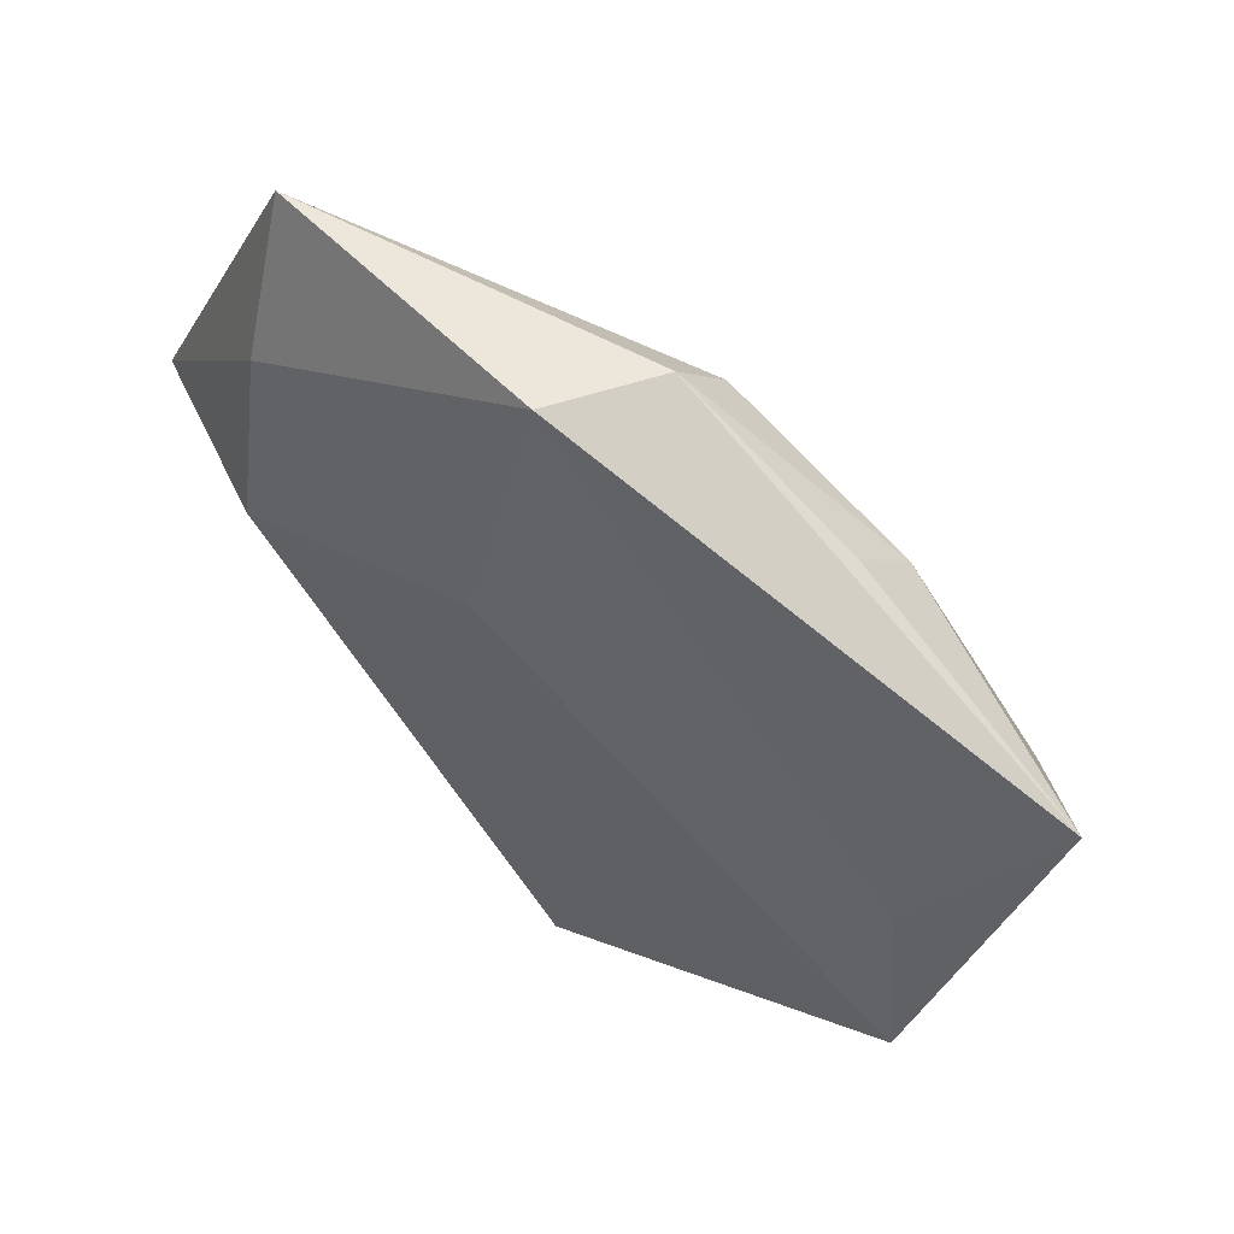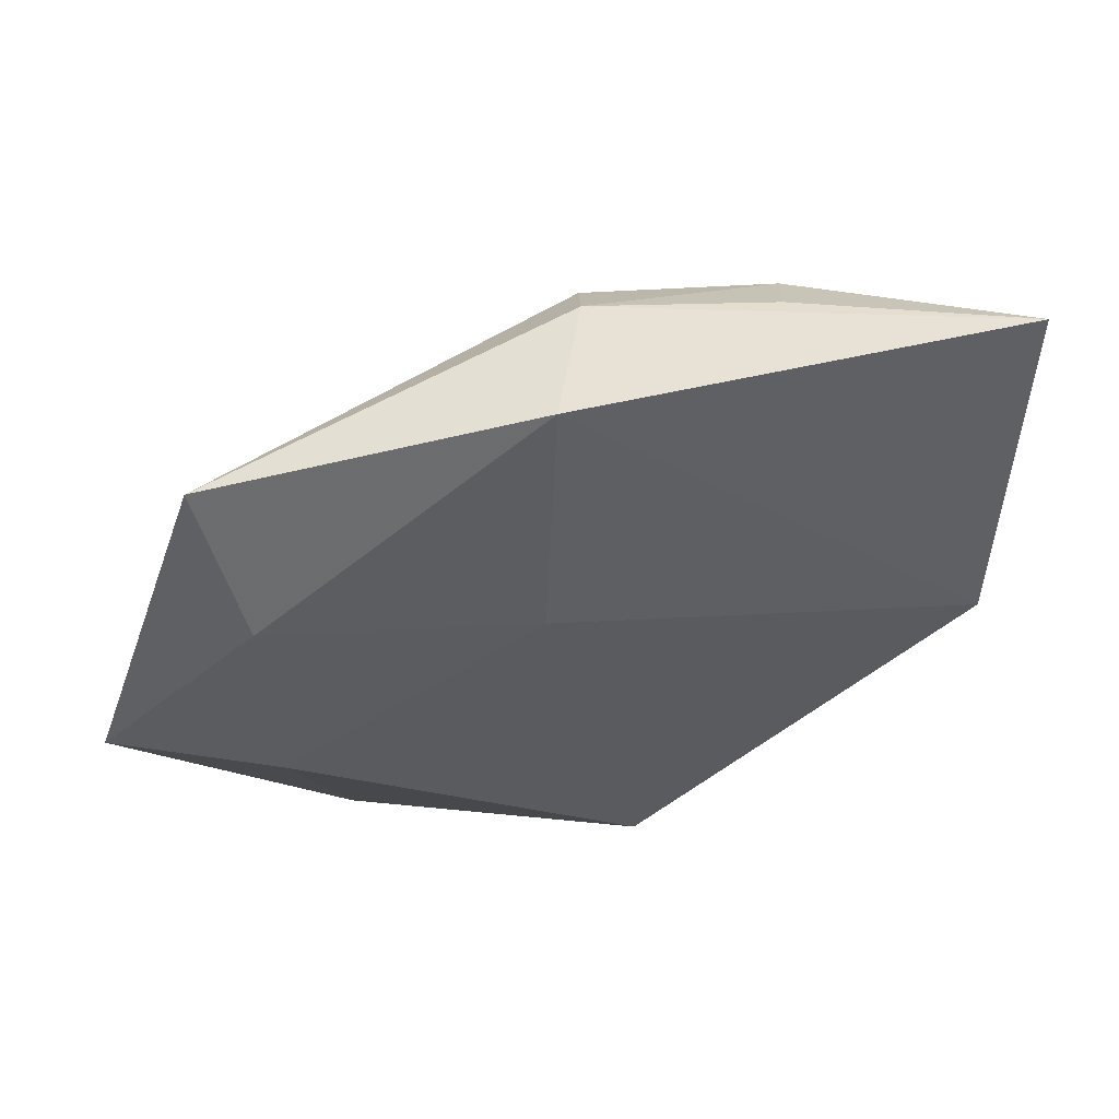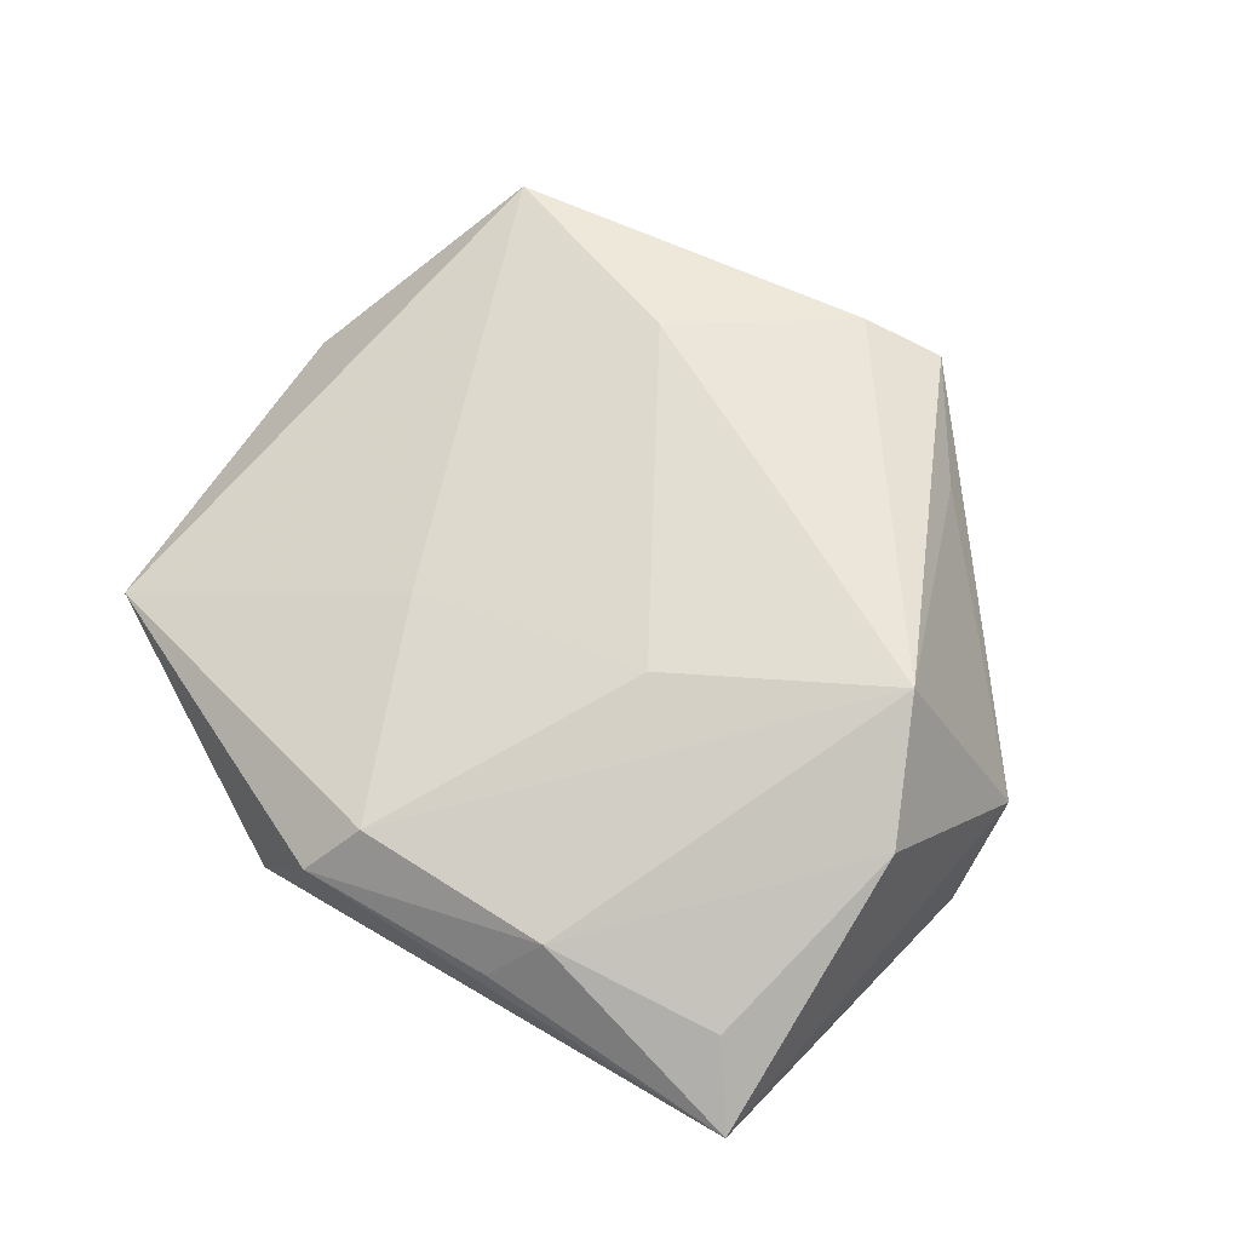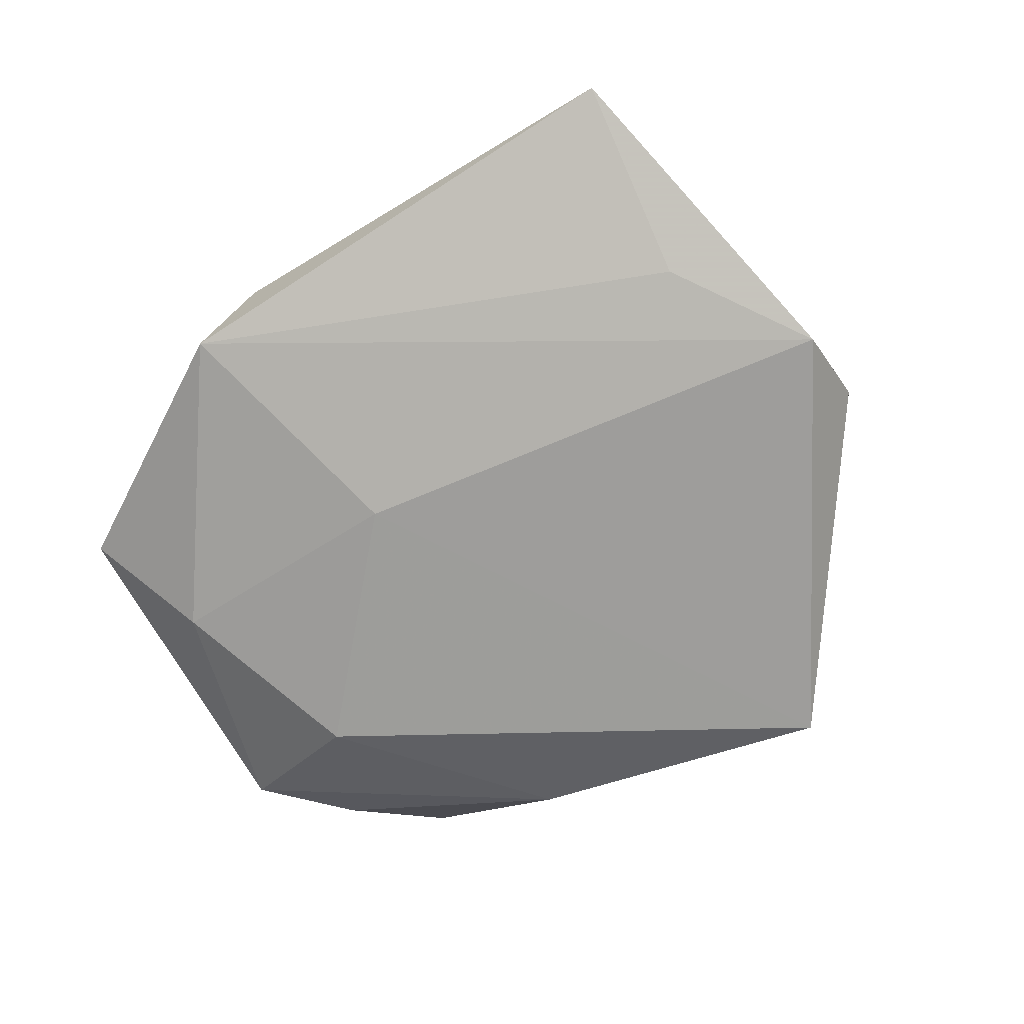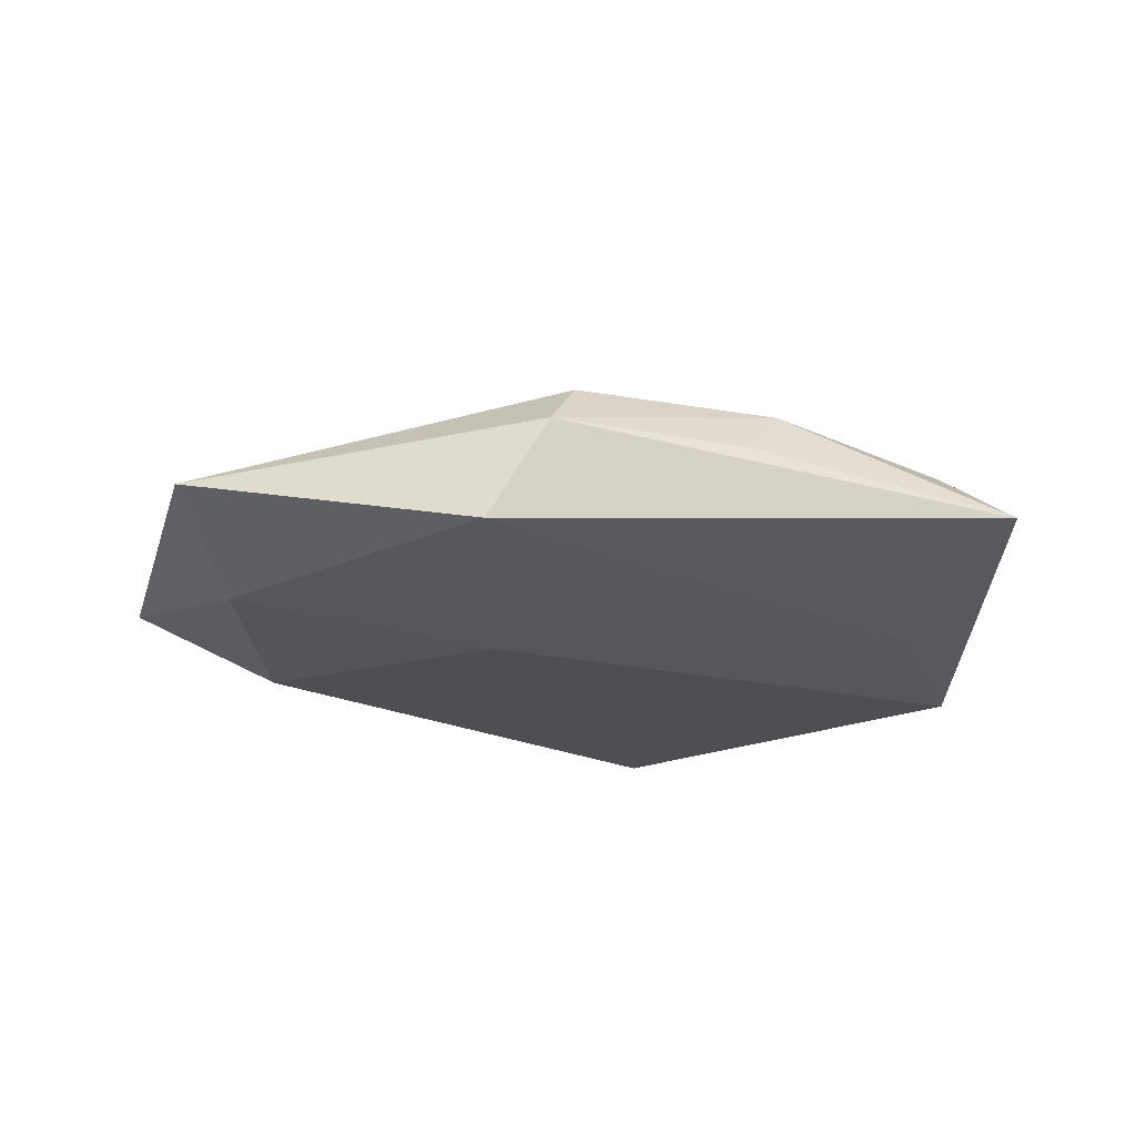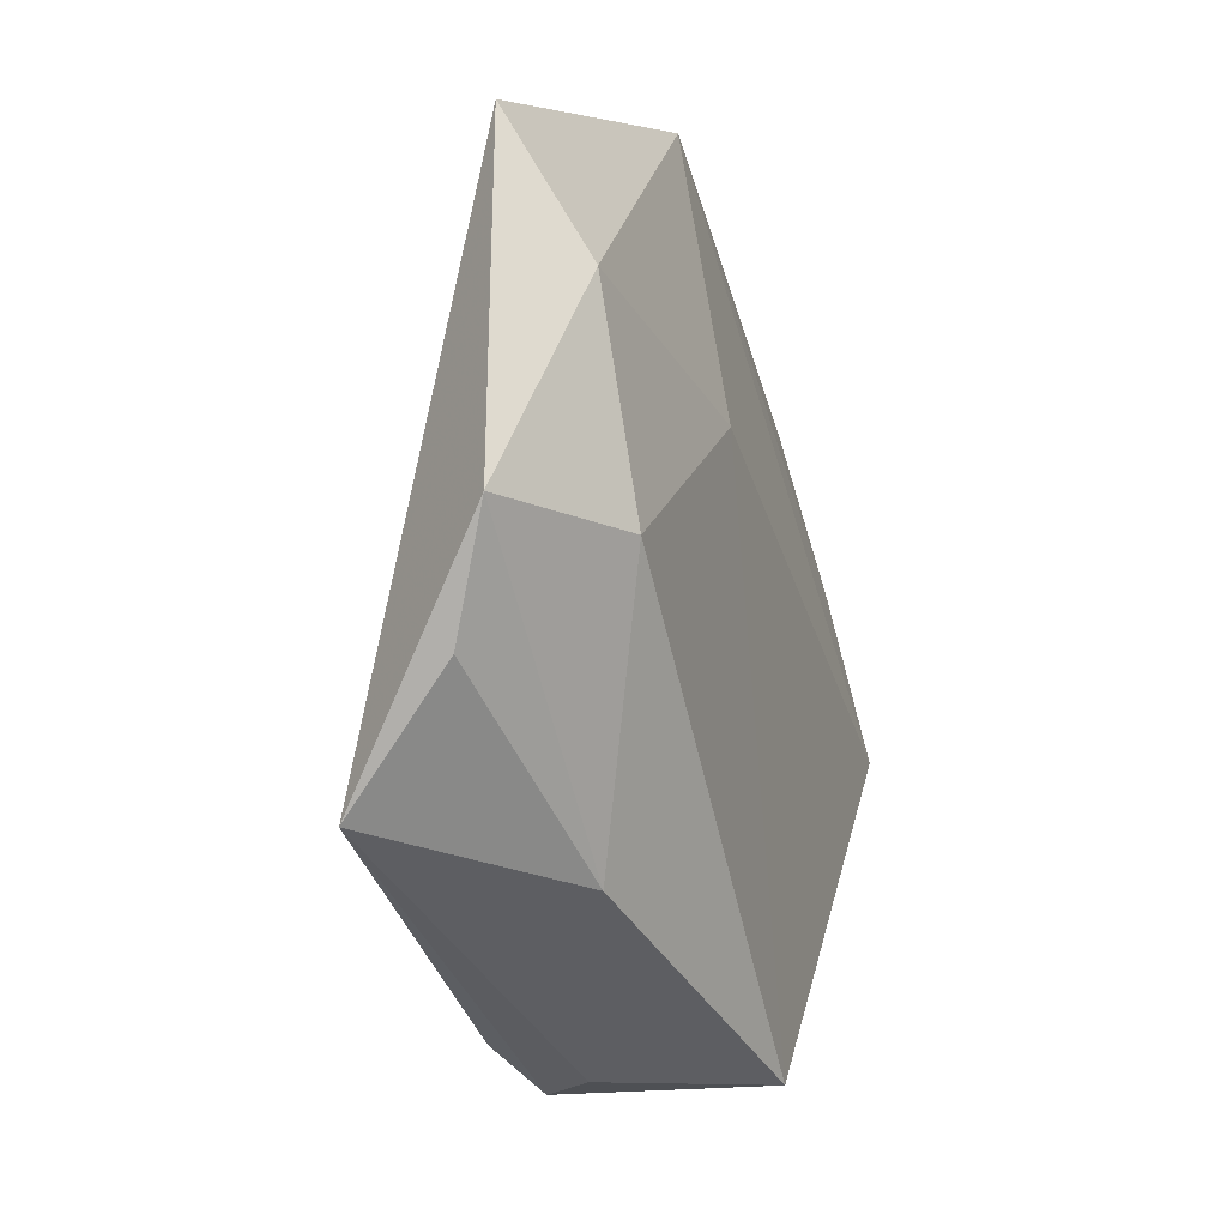
<metadata>
{"format":"obj","ext":"obj","renderer":"f3d","projection":"perspective","resolution":1024,"background":"white","views":[{"elev":63.5,"azim":-143.0,"up":"+Y"},{"elev":64.1,"azim":160.0,"up":"+Y"},{"elev":67.6,"azim":-127.5,"up":"+Z"},{"elev":-70.1,"azim":-126.4,"up":"+Z"},{"elev":-15.6,"azim":-173.3,"up":"+Z"},{"elev":-5.7,"azim":108.1,"up":"+Y"}]}
</metadata>
<code>
v -0.03962 -0.01065 -0.01279
v 0.02622 -0.0235 -0.006319
v -0.001779 -0.016 0.01425
v -0.02305 0.02832 0.00813
v 0.003367 0.0436 -0.005737
v 0.01996 -0.01866 0.01269
v -0.03639 -0.002659 0.009932
v 0.01267 0.01742 0.009329
v -0.03641 -0.01974 -0.006421
v -0.04604 0.02453 -0.001814
v -0.002728 -0.04032 -0.01344
v 0.03192 0.02536 -0.007751
v 0.04318 -0.01874 0.008945
v -0.004018 0.03544 0.009276
v 0.0325 0.003814 -0.01146
v 0.001962 -0.04129 0.006951
v -0.002446 0.04149 0.004457
v -0.00976 -0.03271 0.006365
v -0.009248 0.0055 0.014
v 0.0474 0.005558 -0.00414
v -0.02624 -0.01273 0.01581
v 0.04462 -0.006075 -0.0007777
v 0.008992 -0.03662 0.009851
v -0.02097 0.03369 0.003268
v 0.03396 0.03888 0.0001124
v -0.03899 0.01983 0.00384
v 0.00642 -0.03979 0.001535
v 0.006561 0.01641 -0.01138
v -0.03576 0.00617 -0.009333
f 14 21 19
f 20 25 13
f 12 25 20
f 4 21 14
f 11 16 9
f 11 13 27
f 27 16 11
f 13 16 27
f 8 25 14
f 13 25 8
f 14 19 8
f 8 6 13
f 19 6 8
f 10 4 24
f 2 13 11
f 12 20 15
f 11 28 15
f 15 28 12
f 15 2 11
f 20 2 15
f 26 4 10
f 7 9 21
f 10 9 7
f 7 26 10
f 21 4 7
f 4 26 7
f 18 16 21
f 21 9 18
f 18 9 16
f 5 25 12
f 12 28 5
f 3 19 21
f 3 6 19
f 23 16 13
f 13 6 23
f 6 3 23
f 21 16 23
f 23 3 21
f 22 20 13
f 13 2 22
f 22 2 20
f 1 5 28
f 1 9 10
f 1 28 11
f 11 9 1
f 10 24 17
f 17 5 10
f 17 4 14
f 17 24 4
f 14 25 17
f 25 5 17
f 10 5 29
f 29 1 10
f 5 1 29

</code>
